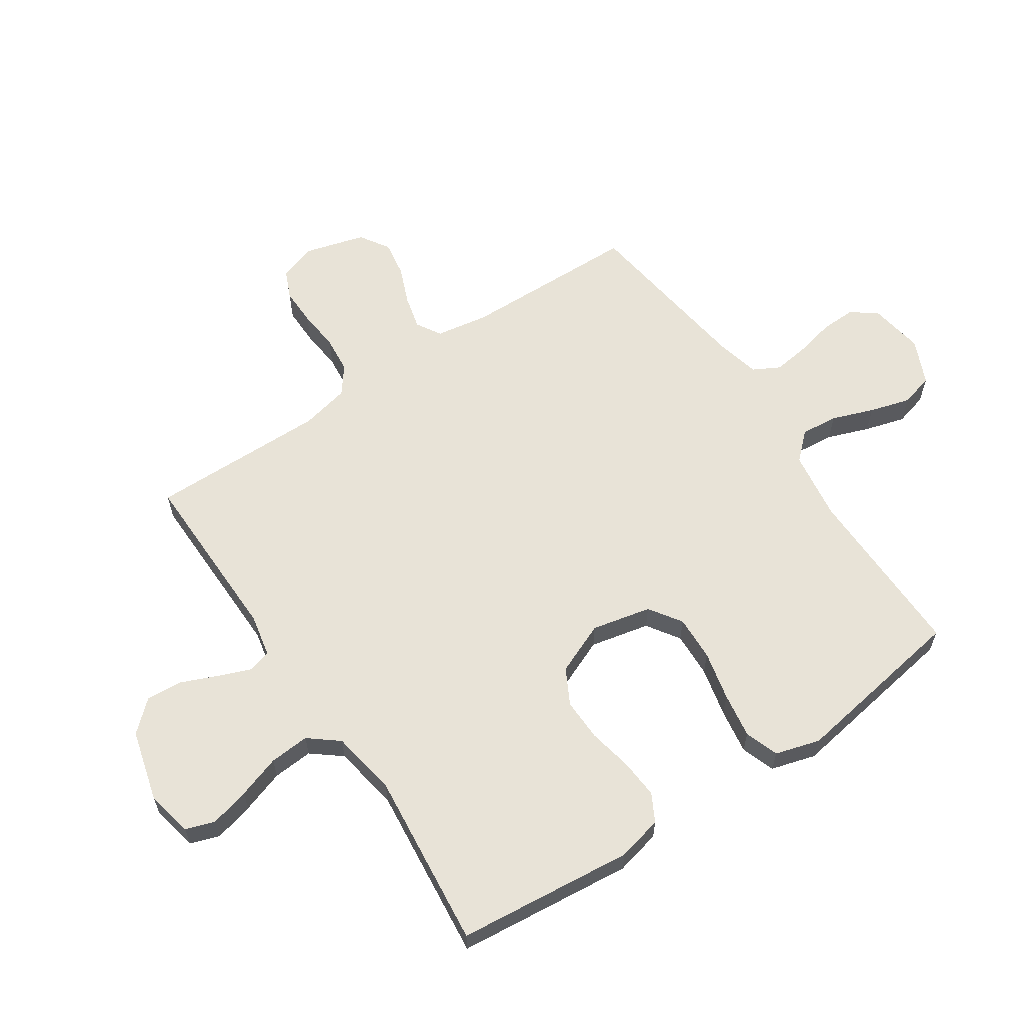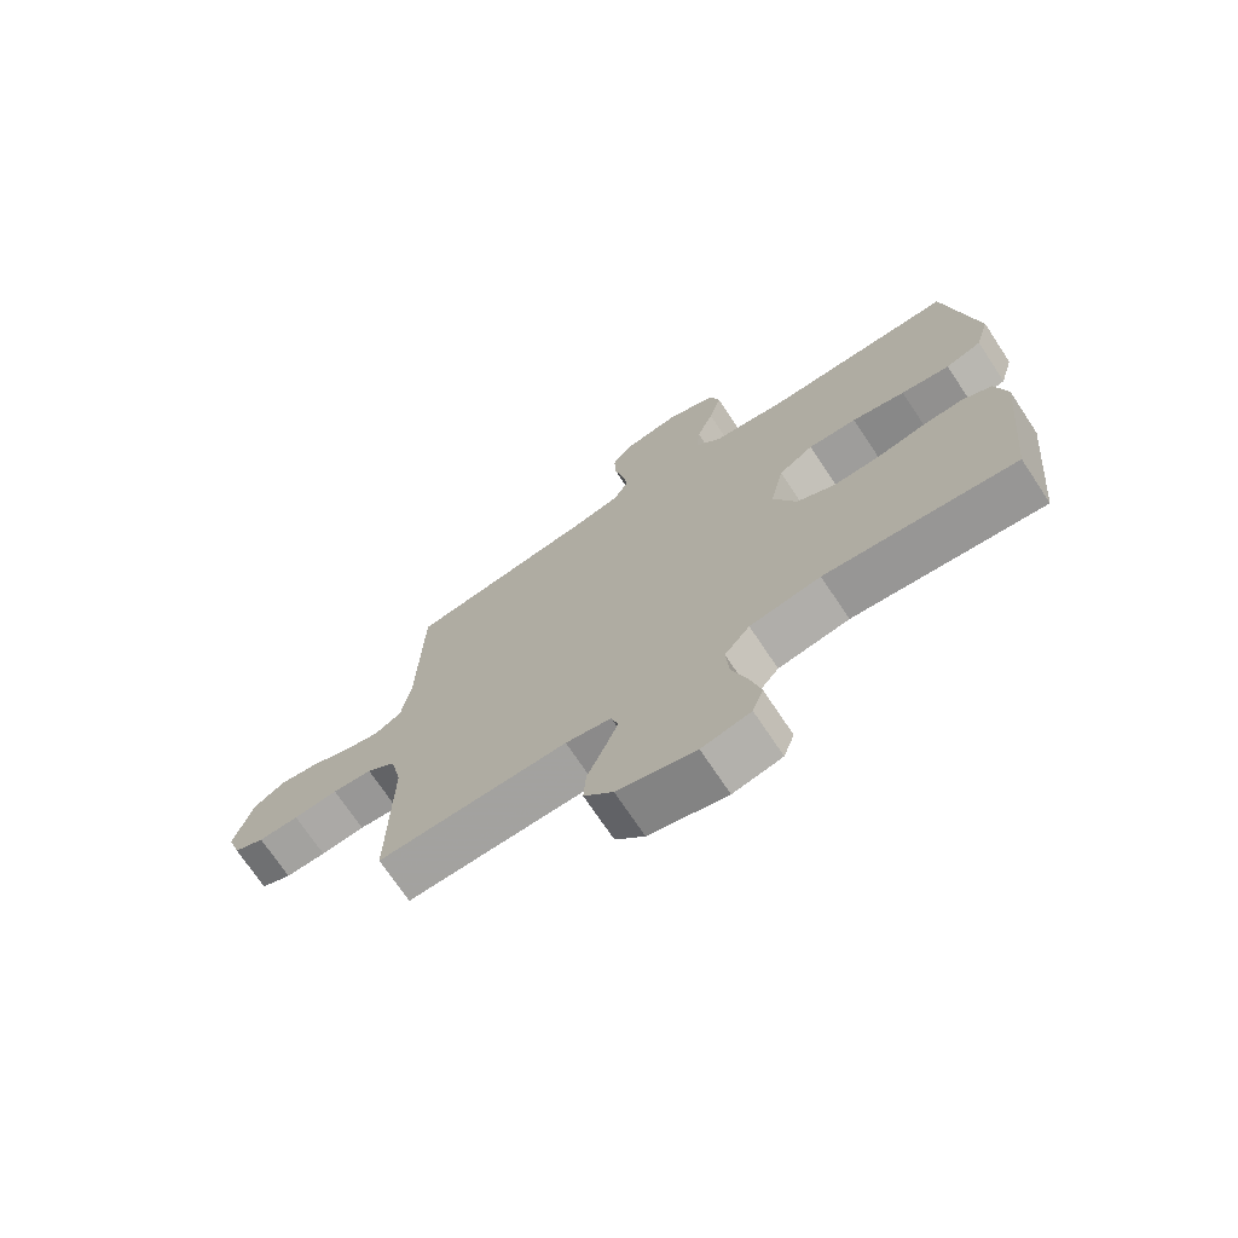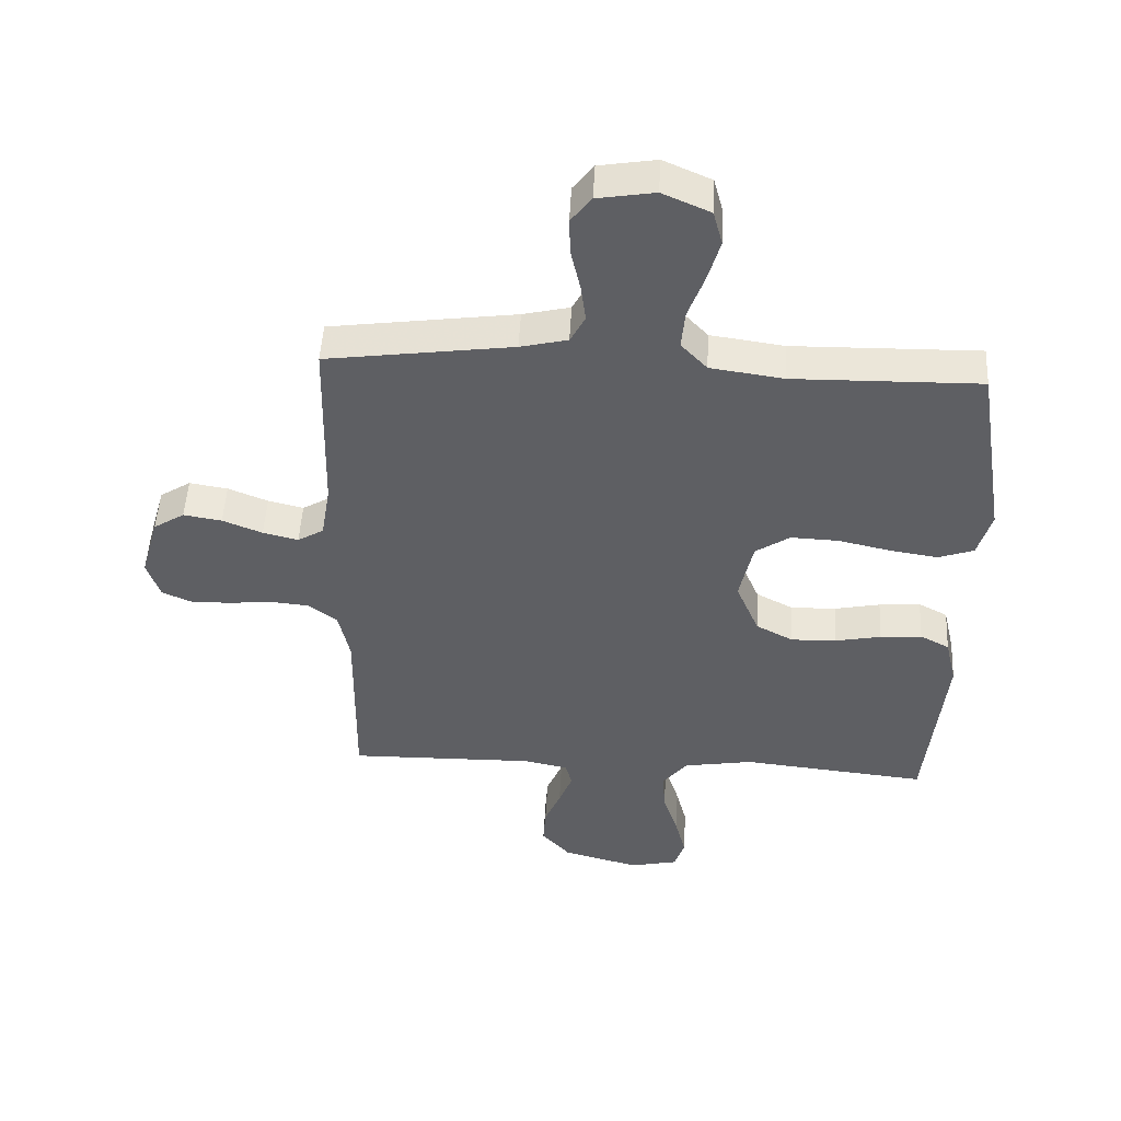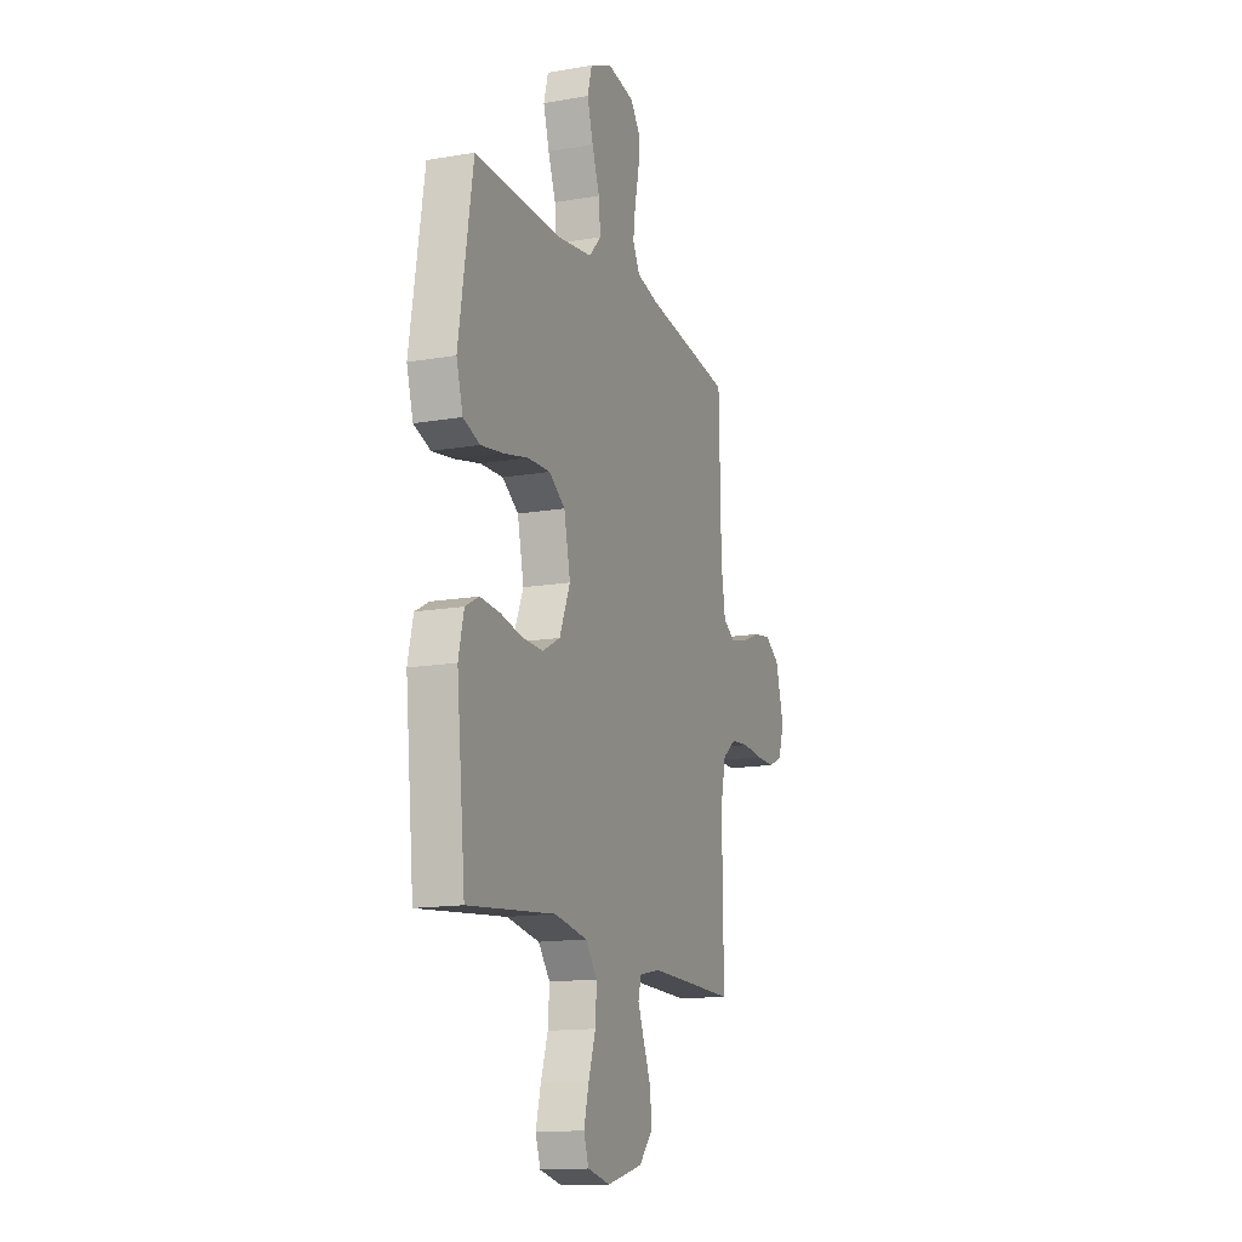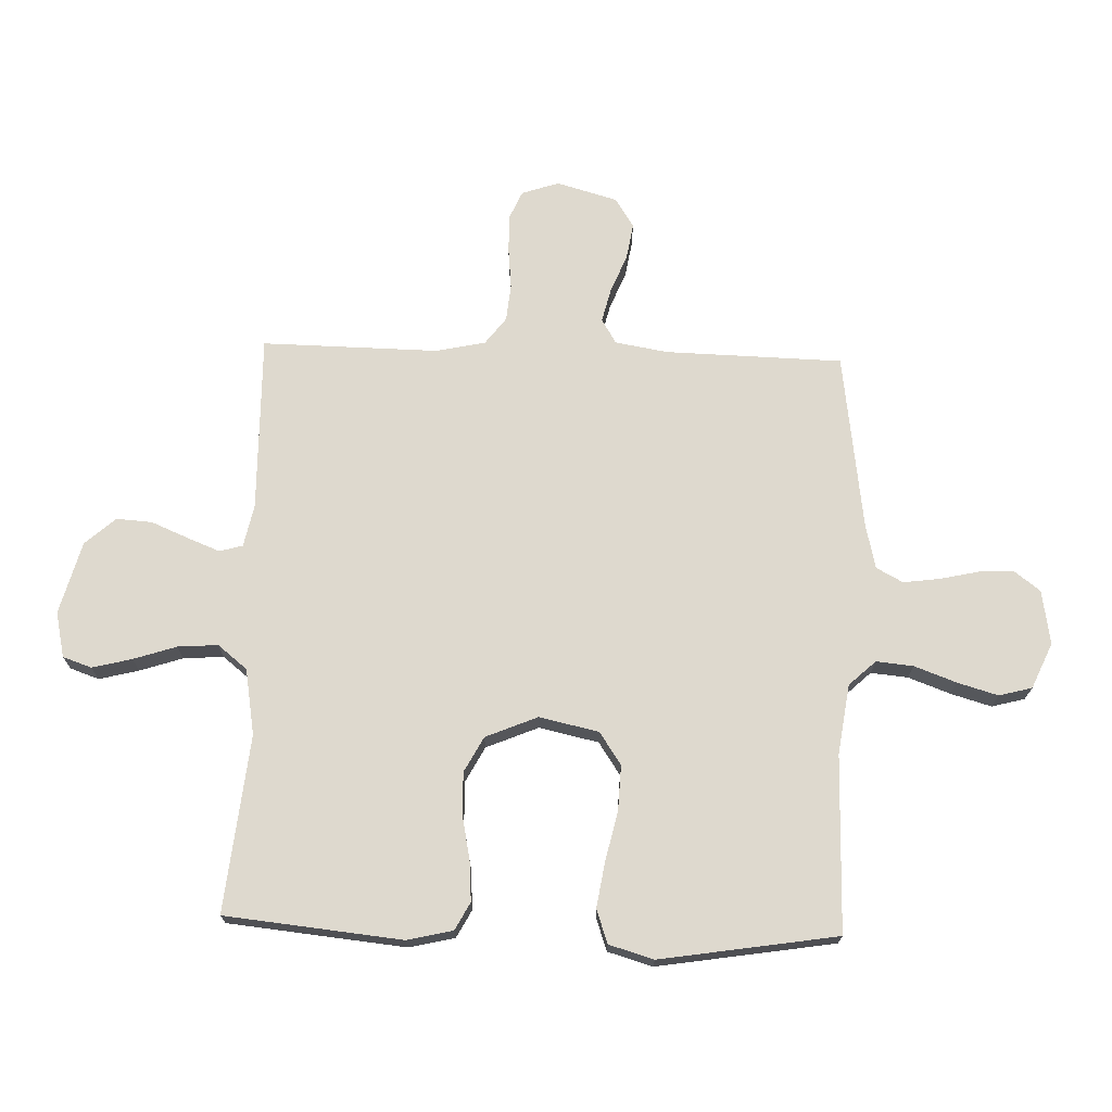
<metadata>
{"format":"obj","ext":"obj","renderer":"f3d","projection":"perspective","resolution":1024,"background":"white","views":[{"elev":61.6,"azim":-123.8,"up":"+Y"},{"elev":-72.0,"azim":-146.4,"up":"+Z"},{"elev":49.2,"azim":-177.0,"up":"+Z"},{"elev":-14.5,"azim":-69.3,"up":"+Z"},{"elev":71.4,"azim":-88.1,"up":"+Y"}]}
</metadata>
<code>
v 0.5 0.07 0.5
v 0.507 0.07 0.2
v 0.522 0.07 0.11
v 0.564 0.07 0.085
v 0.621 0.07 0.099
v 0.685 0.07 0.125
v 0.747 0.07 0.135
v 0.797 0.07 0.103
v 0.826 0.07 0
v 0.805 0.07 -0.063
v 0.757 0.07 -0.084
v 0.693 0.07 -0.083
v 0.623 0.07 -0.076
v 0.56 0.07 -0.082
v 0.514 0.07 -0.117
v 0.496 0.07 -0.2
v 0.5 0.07 -0.5
v 0.2 0.07 -0.495
v 0.128 0.07 -0.51
v 0.117 0.07 -0.549
v 0.139 0.07 -0.605
v 0.165 0.07 -0.667
v 0.169 0.07 -0.728
v 0.123 0.07 -0.779
v 0 0.07 -0.812
v -0.077 0.07 -0.795
v -0.094 0.07 -0.746
v -0.077 0.07 -0.679
v -0.053 0.07 -0.606
v -0.048 0.07 -0.538
v -0.088 0.07 -0.488
v -0.2 0.07 -0.469
v -0.5 0.07 -0.5
v -0.53 0.07 -0.2
v -0.512 0.07 -0.123
v -0.465 0.07 -0.098
v -0.398 0.07 -0.103
v -0.324 0.07 -0.118
v -0.251 0.07 -0.12
v -0.191 0.07 -0.088
v -0.154 0.07 0
v -0.176 0.07 0.101
v -0.231 0.07 0.138
v -0.308 0.07 0.135
v -0.392 0.07 0.116
v -0.469 0.07 0.104
v -0.526 0.07 0.124
v -0.548 0.07 0.2
v -0.5 0.07 0.5
v -0.2 0.07 0.495
v -0.082 0.07 0.512
v -0.04 0.07 0.557
v -0.046 0.07 0.62
v -0.072 0.07 0.691
v -0.092 0.07 0.76
v -0.077 0.07 0.816
v 0 0.07 0.85
v 0.092 0.07 0.835
v 0.125 0.07 0.792
v 0.123 0.07 0.732
v 0.108 0.07 0.665
v 0.1 0.07 0.604
v 0.124 0.07 0.559
v 0.2 0.07 0.541
v 0.5 0 0.5
v 0.507 0 0.2
v 0.522 0 0.11
v 0.564 0 0.085
v 0.621 0 0.099
v 0.685 0 0.125
v 0.747 0 0.135
v 0.797 0 0.103
v 0.826 0 0
v 0.805 0 -0.063
v 0.757 0 -0.084
v 0.693 0 -0.083
v 0.623 0 -0.076
v 0.56 0 -0.082
v 0.514 0 -0.117
v 0.496 0 -0.2
v 0.5 0 -0.5
v 0.2 0 -0.495
v 0.128 0 -0.51
v 0.117 0 -0.549
v 0.139 0 -0.605
v 0.165 0 -0.667
v 0.169 0 -0.728
v 0.123 0 -0.779
v 0 0 -0.812
v -0.077 0 -0.795
v -0.094 0 -0.746
v -0.077 0 -0.679
v -0.053 0 -0.606
v -0.048 0 -0.538
v -0.088 0 -0.488
v -0.2 0 -0.469
v -0.5 0 -0.5
v -0.53 0 -0.2
v -0.512 0 -0.123
v -0.465 0 -0.098
v -0.398 0 -0.103
v -0.324 0 -0.118
v -0.251 0 -0.12
v -0.191 0 -0.088
v -0.154 0 0
v -0.176 0 0.101
v -0.231 0 0.138
v -0.308 0 0.135
v -0.392 0 0.116
v -0.469 0 0.104
v -0.526 0 0.124
v -0.548 0 0.2
v -0.5 0 0.5
v -0.2 0 0.495
v -0.082 0 0.512
v -0.04 0 0.557
v -0.046 0 0.62
v -0.072 0 0.691
v -0.092 0 0.76
v -0.077 0 0.816
v 0 0 0.85
v 0.092 0 0.835
v 0.125 0 0.792
v 0.123 0 0.732
v 0.108 0 0.665
v 0.1 0 0.604
v 0.124 0 0.559
v 0.2 0 0.541
f 59 60 61
f 58 59 61
f 57 58 61
f 56 57 61
f 55 56 61
f 54 55 61
f 53 54 61
f 52 53 61 62
f 51 52 62 63
f 48 49 50
f 47 48 50
f 46 47 50
f 45 46 50
f 44 45 50
f 43 44 50 51
f 51 63 64
f 43 51 64
f 42 43 64
f 36 37 38
f 35 36 38
f 34 35 38
f 33 34 38
f 32 33 38
f 31 32 38 39
f 30 31 39 40
f 27 28 29
f 26 27 29
f 25 26 29
f 24 25 29
f 23 24 29
f 22 23 29
f 21 22 29
f 20 21 29 30
f 30 40 41
f 20 30 41
f 19 20 41
f 16 17 18
f 64 1 2
f 42 64 2
f 41 42 2
f 19 41 2
f 18 19 2
f 16 18 2
f 15 16 2
f 11 12 13
f 10 11 13
f 9 10 13
f 8 9 13
f 7 8 13
f 6 7 13
f 5 6 13
f 15 2 3
f 14 15 3 4
f 4 5 13 14
f 125 124 123
f 125 123 122
f 125 122 121
f 125 121 120
f 125 120 119
f 125 119 118
f 125 118 117
f 126 125 117 116
f 127 126 116 115
f 114 113 112
f 114 112 111
f 114 111 110
f 114 110 109
f 114 109 108
f 115 114 108 107
f 128 127 115
f 128 115 107
f 128 107 106
f 102 101 100
f 102 100 99
f 102 99 98
f 102 98 97
f 102 97 96
f 103 102 96 95
f 104 103 95 94
f 93 92 91
f 93 91 90
f 93 90 89
f 93 89 88
f 93 88 87
f 93 87 86
f 93 86 85
f 94 93 85 84
f 105 104 94
f 105 94 84
f 105 84 83
f 82 81 80
f 66 65 128
f 66 128 106
f 66 106 105
f 66 105 83
f 66 83 82
f 66 82 80
f 66 80 79
f 77 76 75
f 77 75 74
f 77 74 73
f 77 73 72
f 77 72 71
f 77 71 70
f 77 70 69
f 67 66 79
f 68 67 79 78
f 78 77 69 68
f 1 65 66 2
f 2 66 67 3
f 3 67 68 4
f 4 68 69 5
f 5 69 70 6
f 6 70 71 7
f 7 71 72 8
f 8 72 73 9
f 9 73 74 10
f 10 74 75 11
f 11 75 76 12
f 12 76 77 13
f 13 77 78 14
f 14 78 79 15
f 15 79 80 16
f 16 80 81 17
f 17 81 82 18
f 18 82 83 19
f 19 83 84 20
f 20 84 85 21
f 21 85 86 22
f 22 86 87 23
f 23 87 88 24
f 24 88 89 25
f 25 89 90 26
f 26 90 91 27
f 27 91 92 28
f 28 92 93 29
f 29 93 94 30
f 30 94 95 31
f 31 95 96 32
f 32 96 97 33
f 33 97 98 34
f 34 98 99 35
f 35 99 100 36
f 36 100 101 37
f 37 101 102 38
f 38 102 103 39
f 39 103 104 40
f 40 104 105 41
f 41 105 106 42
f 42 106 107 43
f 43 107 108 44
f 44 108 109 45
f 45 109 110 46
f 46 110 111 47
f 47 111 112 48
f 48 112 113 49
f 49 113 114 50
f 50 114 115 51
f 51 115 116 52
f 52 116 117 53
f 53 117 118 54
f 54 118 119 55
f 55 119 120 56
f 56 120 121 57
f 57 121 122 58
f 58 122 123 59
f 59 123 124 60
f 60 124 125 61
f 61 125 126 62
f 62 126 127 63
f 63 127 128 64
f 64 128 65 1

</code>
